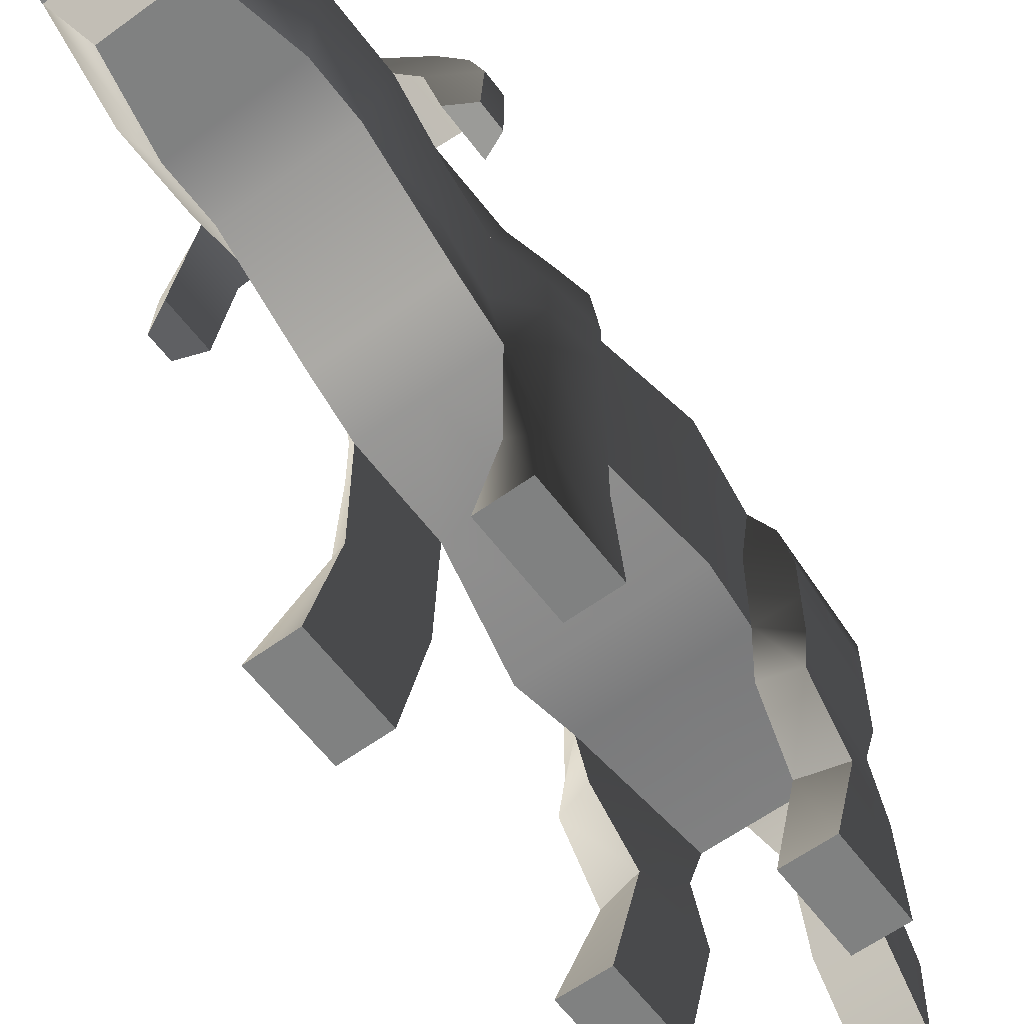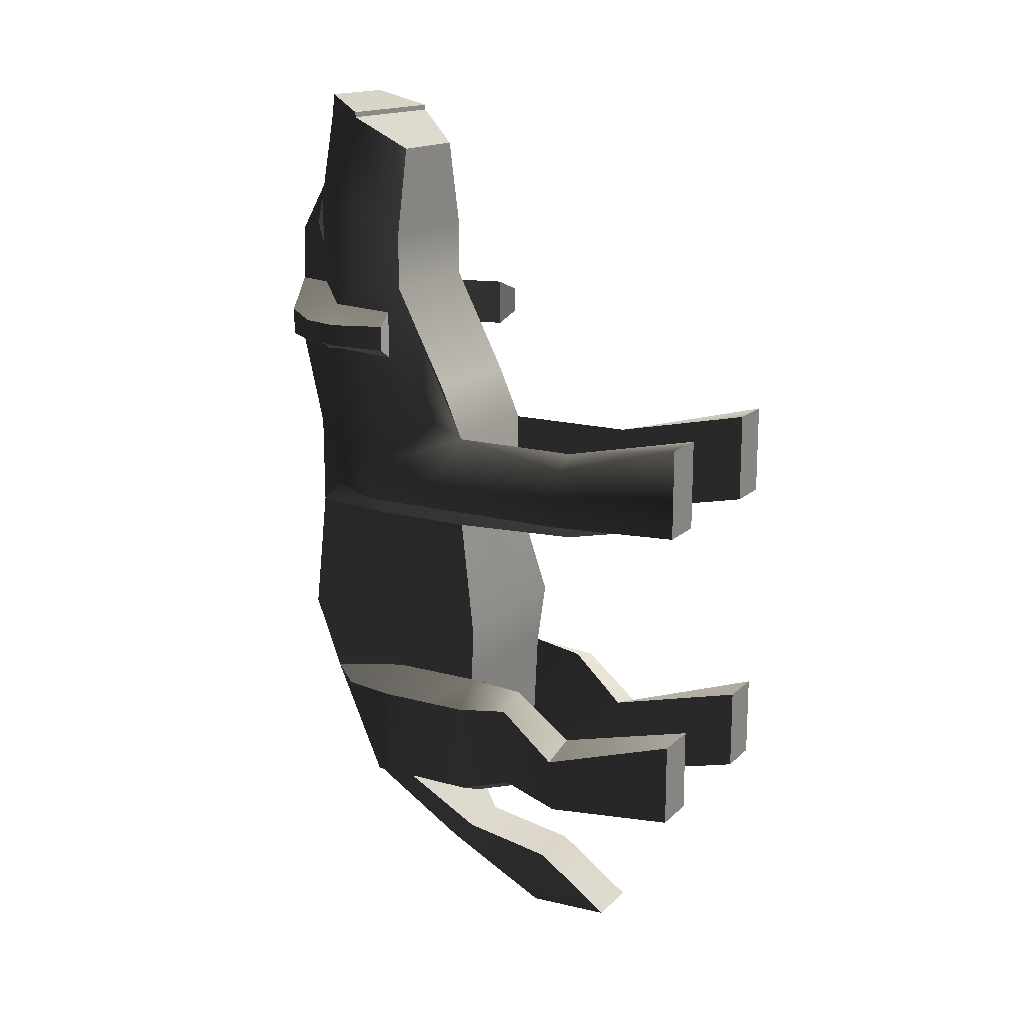
<metadata>
{"format":"obj","ext":"obj","renderer":"f3d","projection":"perspective","resolution":1024,"background":"white","views":[{"elev":-60.3,"azim":36.7,"up":"+Y"},{"elev":16.1,"azim":-60.4,"up":"+Z"}]}
</metadata>
<code>
g Dog
v -0.1641 1.303 1.476
v 0 1.303 1.476
v 0 1.303 1.143
v -0.233 1.303 1.143
v 0 1.303 0.9315
v -0.233 1.303 0.9315
v -0.233 1.105 0.5471
v 0 1.105 0.5471
v 0 1.019 0.3473
v -0.233 1.019 0.3473
v 0.233 1.105 0.5471
v 0.233 1.303 0.9315
v -0.1641 1.65 1.597
v -0.2261 1.658 1.324
v 0 1.65 1.324
v 0 1.65 1.597
v 0 1.803 1.143
v -0.1851 1.787 1.143
v 0 1.828 0.9315
v -0.1803 1.802 0.9315
v 0 1.828 0.6558
v -0.1939 1.816 0.752
v -0.3795 1.715 0.7372
v -0.3795 1.715 0.8372
v 0 1.691 0.3473
v -0.233 1.691 0.3473
v -0.4749 1.581 0.8177
v -0.4749 1.581 0.7389
v -0.5261 1.423 0.7389
v -0.5261 1.423 0.8192
v -0.5246 1.198 0.7389
v -0.5246 1.198 0.8323
v 0 1.691 0.01033
v -0.233 1.691 0.01033
v -0.3066 1.691 -0.42
v 0 1.691 -0.42
v -0.2799 1.606 -0.7083
v 0 1.606 -0.7083
v -0.233 1.444 -1.161
v 0 1.444 -1.161
v -0.3533 1.363 -1.106
v -0.3432 1.506 -0.7482
v -0.3533 1.293 -1.106
v -0.3836 1.293 -0.7482
v 0 1.143 -1.472
v -0.1021 1.143 -1.472
v 0 0.7419 -1.676
v -0.1021 0.7419 -1.676
v 0 0.5916 -1.67
v -0.1021 0.5916 -1.67
v 0 0.4251 -1.662
v -0.1021 0.4251 -1.662
v 0.1021 0.7419 -1.676
v 0.1021 0.5916 -1.67
v 0.233 1.444 -1.161
v 0.2799 1.606 -0.7083
v 0.3533 1.363 -1.106
v 0.3432 1.506 -0.7482
v 0.3533 1.293 -1.106
v 0.3836 1.293 -0.7482
v 0.3066 1.691 -0.42
v 0.233 1.691 0.01033
v 0.233 1.691 0.3473
v 0.1939 1.816 0.752
v 0.1021 1.143 -1.472
v -0.233 1.65 0.6558
v -0.3729 1.507 0.6954
v -0.3729 1.507 0.8734
v -0.2261 1.658 0.9315
v -0.4363 1.222 0.8734
v -0.4363 1.222 0.6954
v 0 1.65 1.597
v 0 1.64 1.676
v -0.1641 1.64 1.676
v -0.1641 1.65 1.597
v 0.1641 1.64 1.676
v 0.1641 1.65 1.597
v -0.2571 1.477 1.597
v -0.2571 1.477 1.617
v 0 1.477 1.617
v 0 1.477 1.597
v 0.2571 1.477 1.597
v 0.2571 1.477 1.617
v 0 1.019 0.3473
v 0 1.019 0.01033
v -0.233 1.019 -0.01049
v -0.233 1.019 0.3473
v 0 0.9254 -0.42
v -0.3066 0.9254 -0.42
v 0 0.9462 -0.6509
v -0.2799 0.9462 -0.6509
v 0 0.9462 -1.161
v -0.233 0.9462 -1.161
v 0.233 1.019 -0.01049
v 0.233 1.019 0.3473
v 0.2799 0.9462 -0.6509
v 0.233 0.9462 -1.161
v 0.3066 0.9254 -0.42
v -0.3836 1.12 -0.7482
v -0.3836 0.9462 -0.7482
v -0.3533 0.9462 -1.106
v -0.3533 1.12 -1.106
v -0.3836 1.293 -0.7482
v -0.3533 1.293 -1.106
v -0.3533 0.7372 -1.036
v -0.3836 0.7372 -0.715
v -0.3836 0.5282 -0.8901
v -0.3533 0.5282 -1.106
v -0.4045 0.005278 -1.021
v -0.4045 0.005278 -0.7105
v -0.233 0.005278 0.1242
v -0.4045 0.005278 0.1242
v -0.4045 0.005278 0.4611
v -0.233 0.005278 0.4611
v -0.2225 1.669 1.091
v -0.2342 1.68 1.149
v -0.2342 1.682 1.18
v -0.2216 1.672 1.279
v 0.1641 1.303 1.476
v 0.233 1.303 1.143
v 0 1.303 1.143
v 0 1.303 1.476
v 0 1.303 0.9315
v 0.233 1.303 0.9315
v 0.1641 1.65 1.597
v 0 1.65 1.597
v 0 1.65 1.324
v 0.2261 1.658 1.324
v 0.5261 1.423 0.7389
v 0.5261 1.423 0.8192
v 0.4749 1.581 0.8177
v 0.4749 1.581 0.7389
v 0.3795 1.715 0.7372
v 0.3795 1.715 0.8372
v 0.1803 1.802 0.9315
v 0.1939 1.816 0.752
v 0 1.828 0.6558
v 0 1.828 0.9315
v 0.1851 1.787 1.143
v 0 1.803 1.143
v 0.5246 1.198 0.7389
v 0.5246 1.198 0.8323
v 0.2261 1.658 1.324
v 0.1851 1.787 1.143
v 0.233 1.105 0.5471
v 0.233 1.019 0.3473
v 0 1.019 0.3473
v 0 1.105 0.5471
v 0.233 1.65 0.6558
v 0.2261 1.658 0.9315
v 0.3729 1.507 0.8734
v 0.3729 1.507 0.6954
v 0.4363 1.222 0.8734
v 0.4363 1.222 0.6954
v 0.3836 1.12 -0.7482
v 0.3533 1.12 -1.106
v 0.3533 0.9462 -1.106
v 0.3836 0.9462 -0.7482
v 0.3836 1.293 -0.7482
v 0.3533 1.293 -1.106
v 0.3533 0.7372 -1.036
v 0.3836 0.7372 -0.715
v 0.3836 0.5282 -0.8901
v 0.3533 0.5282 -1.106
v 0.4045 0.005278 -1.021
v 0.4045 0.005278 -0.7105
v 0.233 0.005278 0.1242
v 0.233 0.005278 0.4611
v 0.4045 0.005278 0.4611
v 0.4045 0.005278 0.1242
v 0.1021 0.4251 -1.662
v 0.2225 1.669 1.091
v 0.2216 1.672 1.279
v 0.2342 1.682 1.18
v 0.2342 1.68 1.149
v -0.1641 1.303 1.476
v -0.2571 1.477 1.597
v 0 1.477 1.597
v 0 1.303 1.476
v 0 0.9462 -1.161
v 0 1.12 -1.161
v -0.233 1.12 -1.161
v -0.233 0.9462 -1.161
v 0 1.293 -1.161
v -0.233 1.293 -1.161
v -0.3533 0.9462 -1.106
v -0.3533 1.12 -1.106
v -0.3533 1.293 -1.106
v -0.233 0.7372 -1.09
v -0.3533 0.7372 -1.036
v -0.3533 0.5282 -1.106
v -0.233 0.5282 -1.161
v -0.233 0.005278 -1.021
v -0.4045 0.005278 -1.021
v -0.2261 1.658 0.9315
v -0.3729 1.507 0.8734
v -0.3795 1.715 0.8372
v -0.1803 1.802 0.9315
v -0.5261 1.423 0.8192
v -0.4749 1.581 0.8177
v -0.5246 1.198 0.8323
v -0.4363 1.222 0.8734
v -0.1939 1.816 0.752
v -0.3795 1.715 0.7372
v -0.3729 1.507 0.6954
v -0.233 1.65 0.6558
v -0.4749 1.581 0.7389
v -0.5261 1.423 0.7389
v -0.4363 1.222 0.6954
v -0.5246 1.198 0.7389
v 0 1.477 1.617
v -0.2571 1.477 1.617
v -0.1641 1.64 1.676
v 0 1.64 1.676
v -0.233 1.225 -0.01049
v -0.233 1.019 -0.01049
v -0.3066 0.9254 -0.42
v -0.3066 1.225 -0.42
v -0.233 1.398 -0.01049
v -0.3066 1.398 -0.42
v -0.2799 0.9462 -0.6509
v -0.2799 1.12 -0.6509
v -0.2799 1.293 -0.6509
v -0.233 1.691 0.01033
v -0.233 1.398 -0.01049
v -0.3066 1.398 -0.42
v -0.3066 1.691 -0.42
v -0.2799 1.293 -0.6509
v -0.2799 1.606 -0.7083
v -0.233 1.444 -1.161
v -0.3533 1.363 -1.106
v -0.3533 1.293 -1.106
v -0.233 1.293 -1.161
v -0.233 0.5282 -0.8502
v -0.233 0.005278 -0.7105
v -0.4045 0.005278 -0.7105
v -0.3836 0.5282 -0.8901
v 0.1641 1.303 1.476
v 0 1.303 1.476
v 0 1.477 1.597
v 0.2571 1.477 1.597
v 0 0.9462 -1.161
v 0.233 0.9462 -1.161
v 0.233 1.12 -1.161
v 0 1.12 -1.161
v 0 1.293 -1.161
v 0.233 1.293 -1.161
v 0.3533 0.9462 -1.106
v 0.3533 1.12 -1.106
v 0.3533 1.293 -1.106
v 0.233 0.7372 -1.09
v 0.3533 0.7372 -1.036
v 0.3533 0.5282 -1.106
v 0.233 0.5282 -1.161
v 0.233 0.005278 -1.021
v 0.4045 0.005278 -1.021
v 0.2261 1.658 0.9315
v 0.1803 1.802 0.9315
v 0.3795 1.715 0.8372
v 0.3729 1.507 0.8734
v 0.5261 1.423 0.8192
v 0.4749 1.581 0.8177
v 0.5246 1.198 0.8323
v 0.4363 1.222 0.8734
v 0.1939 1.816 0.752
v 0.233 1.65 0.6558
v 0.3729 1.507 0.6954
v 0.3795 1.715 0.7372
v 0.4749 1.581 0.7389
v 0.5261 1.423 0.7389
v 0.4363 1.222 0.6954
v 0.5246 1.198 0.7389
v 0 1.477 1.617
v 0 1.64 1.676
v 0.1641 1.64 1.676
v 0.2571 1.477 1.617
v 0.233 1.225 -0.01049
v 0.3066 1.225 -0.42
v 0.3066 0.9254 -0.42
v 0.233 1.019 -0.01049
v 0.233 1.398 -0.01049
v 0.3066 1.398 -0.42
v 0.2799 0.9462 -0.6509
v 0.2799 1.12 -0.6509
v 0.2799 1.293 -0.6509
v 0.233 1.691 0.01033
v 0.3066 1.691 -0.42
v 0.3066 1.398 -0.42
v 0.233 1.398 -0.01049
v 0.2799 1.293 -0.6509
v 0.2799 1.606 -0.7083
v 0.233 1.444 -1.161
v 0.233 1.293 -1.161
v 0.3533 1.293 -1.106
v 0.3533 1.363 -1.106
v 0.233 0.5282 -0.8502
v 0.3836 0.5282 -0.8901
v 0.4045 0.005278 -0.7105
v 0.233 0.005278 -0.7105
v -0.233 1.303 0.6558
v -0.2789 1.477 0.6558
v -0.3259 1.477 0.9315
v -0.233 1.303 0.9315
v -0.3259 1.477 1.234
v -0.233 1.303 1.143
v -0.2571 1.477 1.597
v -0.1641 1.303 1.476
v -0.233 1.65 0.6558
v -0.2261 1.658 0.9315
v -0.2261 1.658 1.324
v -0.1641 1.65 1.597
v -0.2342 1.68 1.149
v -0.2342 1.723 1.15
v -0.2342 1.723 1.179
v -0.2342 1.682 1.18
v -0.2216 1.672 1.279
v -0.1958 1.753 1.183
v -0.2261 1.658 1.324
v -0.1851 1.787 1.143
v -0.1958 1.753 1.093
v -0.1803 1.802 0.9315
v -0.2225 1.669 1.091
v -0.2261 1.658 0.9315
v -0.233 1.303 0.6558
v -0.233 1.019 0.3473
v -0.233 1.17 0.4164
v -0.2789 1.477 0.6558
v -0.2662 1.417 0.4381
v -0.233 1.65 0.6558
v -0.3189 1.225 0.2754
v -0.3189 1.019 0.2754
v -0.3453 1.225 0.07887
v -0.3453 1.019 0.07887
v -0.3453 1.398 0.07887
v -0.3189 1.398 0.2754
v -0.3189 0.5282 0.3011
v -0.233 0.5282 0.3473
v -0.3453 0.5282 0.07887
v -0.4045 0.005278 0.4611
v -0.233 0.005278 0.4611
v -0.4045 0.005278 0.1242
v -0.233 1.65 0.6558
v -0.2662 1.417 0.4381
v -0.233 1.691 0.3473
v -0.1939 1.816 0.752
v -0.3189 1.529 0.2439
v -0.3189 1.398 0.2754
v -0.3453 1.531 0.1227
v -0.3453 1.398 0.07887
v -0.233 1.691 0.01033
v -0.233 1.303 0.9315
v -0.233 1.105 0.5471
v -0.233 1.019 0.3473
v -0.233 1.303 0.6558
v -0.4363 1.222 0.8734
v -0.4363 1.222 0.6954
v -0.5246 1.198 0.7389
v -0.5246 1.198 0.8323
v -0.1641 1.65 1.597
v -0.1641 1.64 1.676
v -0.2571 1.477 1.617
v -0.2571 1.477 1.597
v -0.233 0.005278 -1.021
v -0.4045 0.005278 -1.021
v -0.4045 0.005278 -0.7105
v -0.233 0.005278 -0.7105
v -0.2799 0.9462 -0.6509
v -0.3836 0.9462 -0.7482
v -0.3836 1.12 -0.7482
v -0.2799 1.12 -0.6509
v -0.3836 1.293 -0.7482
v -0.2799 1.293 -0.6509
v -0.3836 0.7372 -0.715
v -0.2564 0.7372 -0.6752
v -0.233 0.5282 -0.8502
v -0.3836 0.5282 -0.8901
v -0.2799 1.293 -0.6509
v -0.3836 1.293 -0.7482
v -0.3432 1.506 -0.7482
v -0.2799 1.606 -0.7083
v 0 1.293 -1.161
v 0 1.059 -1.406
v -0.1021 1.059 -1.406
v -0.233 1.293 -1.161
v -0.1021 0.7079 -1.465
v 0 0.7079 -1.465
v -0.1021 0.4251 -1.662
v 0 0.4251 -1.662
v 0.1021 1.059 -1.406
v 0.233 1.293 -1.161
v 0.1021 0.4251 -1.662
v 0.1021 0.7079 -1.465
v 0.233 1.303 0.6558
v 0.233 1.303 0.9315
v 0.3259 1.477 0.9315
v 0.2789 1.477 0.6558
v 0.3259 1.477 1.234
v 0.233 1.303 1.143
v 0.2571 1.477 1.597
v 0.1641 1.303 1.476
v 0.233 1.65 0.6558
v 0.2261 1.658 0.9315
v 0.2261 1.658 1.324
v 0.1641 1.65 1.597
v 0.2342 1.68 1.149
v 0.2342 1.682 1.18
v 0.2342 1.723 1.179
v 0.2342 1.723 1.15
v 0.2216 1.672 1.279
v 0.1958 1.753 1.183
v 0.2261 1.658 1.324
v 0.1851 1.787 1.143
v 0.1958 1.753 1.093
v 0.1803 1.802 0.9315
v 0.2225 1.669 1.091
v 0.2261 1.658 0.9315
v 0.233 1.303 0.6558
v 0.2789 1.477 0.6558
v 0.233 1.17 0.4164
v 0.233 1.019 0.3473
v 0.2662 1.417 0.4381
v 0.233 1.65 0.6558
v 0.3189 1.225 0.2754
v 0.3189 1.019 0.2754
v 0.3453 1.225 0.07887
v 0.3453 1.019 0.07887
v 0.3453 1.398 0.07887
v 0.3189 1.398 0.2754
v 0.3189 0.5282 0.3011
v 0.233 0.5282 0.3473
v 0.3453 0.5282 0.07887
v 0.4045 0.005278 0.4611
v 0.233 0.005278 0.4611
v 0.4045 0.005278 0.1242
v 0.233 1.65 0.6558
v 0.1939 1.816 0.752
v 0.233 1.691 0.3473
v 0.2662 1.417 0.4381
v 0.3189 1.529 0.2439
v 0.3189 1.398 0.2754
v 0.3453 1.531 0.1227
v 0.3453 1.398 0.07887
v 0.233 1.691 0.01033
v 0.233 1.303 0.9315
v 0.233 1.303 0.6558
v 0.233 1.019 0.3473
v 0.233 1.105 0.5471
v 0.4363 1.222 0.8734
v 0.5246 1.198 0.8323
v 0.5246 1.198 0.7389
v 0.4363 1.222 0.6954
v 0.1641 1.65 1.597
v 0.2571 1.477 1.597
v 0.2571 1.477 1.617
v 0.1641 1.64 1.676
v 0.233 0.005278 -1.021
v 0.233 0.005278 -0.7105
v 0.4045 0.005278 -0.7105
v 0.4045 0.005278 -1.021
v 0.2799 0.9462 -0.6509
v 0.2799 1.12 -0.6509
v 0.3836 1.12 -0.7482
v 0.3836 0.9462 -0.7482
v 0.3836 1.293 -0.7482
v 0.2799 1.293 -0.6509
v 0.3836 0.7372 -0.715
v 0.2564 0.7372 -0.6752
v 0.233 0.5282 -0.8502
v 0.3836 0.5282 -0.8901
v 0.2799 1.293 -0.6509
v 0.2799 1.606 -0.7083
v 0.3432 1.506 -0.7482
v 0.3836 1.293 -0.7482
v -0.233 1.691 0.01033
v -0.3453 1.531 0.1227
v -0.3453 1.398 0.07887
v -0.233 1.398 -0.01049
v -0.233 1.398 -0.01049
v -0.3453 1.398 0.07887
v -0.3453 1.225 0.07887
v -0.233 1.225 -0.01049
v -0.3453 1.019 0.07887
v -0.233 1.019 -0.01049
v -0.233 0.5282 0.01033
v -0.3453 0.5282 0.07887
v -0.233 0.005278 0.1242
v -0.4045 0.005278 0.1242
v -0.233 0.9462 -1.161
v -0.233 0.7372 -1.09
v -0.2564 0.7372 -0.6752
v -0.2799 0.9462 -0.6509
v -0.233 0.5282 -1.161
v -0.233 0.5282 -0.8502
v -0.233 0.005278 -0.7105
v -0.233 0.005278 -1.021
v -0.233 1.293 -1.161
v -0.1021 1.059 -1.406
v -0.1021 1.143 -1.472
v -0.233 1.444 -1.161
v -0.1021 0.7419 -1.676
v -0.1021 0.5916 -1.67
v -0.1021 0.4251 -1.662
v -0.1021 0.7079 -1.465
v 0.233 1.691 0.01033
v 0.233 1.398 -0.01049
v 0.3453 1.398 0.07887
v 0.3453 1.531 0.1227
v 0.233 1.398 -0.01049
v 0.233 1.225 -0.01049
v 0.3453 1.225 0.07887
v 0.3453 1.398 0.07887
v 0.3453 1.019 0.07887
v 0.233 1.019 -0.01049
v 0.233 0.5282 0.01033
v 0.3453 0.5282 0.07887
v 0.233 0.005278 0.1242
v 0.4045 0.005278 0.1242
v 0.233 0.9462 -1.161
v 0.2799 0.9462 -0.6509
v 0.2564 0.7372 -0.6752
v 0.233 0.7372 -1.09
v 0.233 0.5282 -1.161
v 0.233 0.5282 -0.8502
v 0.233 0.005278 -0.7105
v 0.233 0.005278 -1.021
v 0.233 1.293 -1.161
v 0.233 1.444 -1.161
v 0.1021 1.143 -1.472
v 0.1021 1.059 -1.406
v 0.1021 0.7419 -1.676
v 0.1021 0.5916 -1.67
v 0.1021 0.4251 -1.662
v 0.1021 0.7079 -1.465
v -0.233 1.019 -0.01049
v -0.233 0.5282 0.01033
v -0.233 0.5282 0.3473
v -0.233 1.019 0.3473
v -0.233 0.005278 0.4611
v -0.233 0.005278 0.1242
v 0.233 1.019 -0.01049
v 0.233 1.019 0.3473
v 0.233 0.5282 0.3473
v 0.233 0.5282 0.01033
v 0.233 0.005278 0.4611
v 0.233 0.005278 0.1242
f 1 2 3
f 1 3 4
f 4 3 5
f 4 5 6
f 5 7 6
f 5 8 7
f 7 8 9
f 7 9 10
f 5 11 8
f 5 12 11
f 13 14 15
f 13 15 16
f 14 17 15
f 14 18 17
f 19 17 18
f 19 18 20
f 21 19 20
f 21 20 22
f 20 23 22
f 20 24 23
f 22 25 21
f 22 26 25
f 23 24 27
f 23 27 28
f 29 28 27
f 29 27 30
f 30 31 29
f 30 32 31
f 26 33 25
f 26 34 33
f 33 34 35
f 33 35 36
f 36 35 37
f 36 37 38
f 38 37 39
f 38 39 40
f 37 41 39
f 37 42 41
f 42 43 41
f 42 44 43
f 39 45 40
f 39 46 45
f 46 47 45
f 46 48 47
f 49 47 48
f 49 48 50
f 50 51 49
f 50 52 51
f 49 53 47
f 49 54 53
f 54 49 51
f 55 40 45
f 38 40 55
f 38 55 56
f 56 55 57
f 56 57 58
f 58 57 59
f 58 59 60
f 36 38 56
f 36 56 61
f 33 36 61
f 33 61 62
f 63 33 62
f 63 25 33
f 64 25 63
f 64 21 25
f 55 45 65
f 65 45 47
f 65 47 53
f 66 67 68
f 66 68 69
f 67 70 68
f 67 71 70
f 72 73 74
f 72 74 75
f 72 76 73
f 72 77 76
f 78 79 80
f 78 80 81
f 82 81 80
f 82 80 83
f 84 85 86
f 84 86 87
f 86 85 88
f 86 88 89
f 89 88 90
f 89 90 91
f 91 90 92
f 91 92 93
f 84 94 85
f 94 88 85
f 84 95 94
f 96 92 90
f 96 97 92
f 94 98 88
f 98 96 90
f 98 90 88
f 99 100 101
f 99 101 102
f 103 99 102
f 103 102 104
f 100 105 101
f 100 106 105
f 105 106 107
f 105 107 108
f 107 109 108
f 107 110 109
f 111 112 113
f 111 113 114
f 115 116 117
f 115 117 118
f 119 120 121
f 119 121 122
f 120 123 121
f 120 124 123
f 125 126 127
f 125 127 128
f 129 130 131
f 129 131 132
f 133 132 131
f 133 131 134
f 135 133 134
f 135 136 133
f 137 136 135
f 137 135 138
f 138 135 139
f 138 139 140
f 130 129 141
f 130 141 142
f 143 15 17
f 143 17 144
f 145 146 147
f 145 147 148
f 149 150 151
f 149 151 152
f 152 151 153
f 152 153 154
f 155 156 157
f 155 157 158
f 159 156 155
f 159 160 156
f 158 157 161
f 158 161 162
f 161 163 162
f 161 164 163
f 163 164 165
f 163 165 166
f 167 168 169
f 167 169 170
f 54 51 171
f 172 173 174
f 172 174 175
f 176 177 178
f 176 178 179
f 180 181 182
f 180 182 183
f 182 181 184
f 182 184 185
f 182 186 183
f 182 187 186
f 185 187 182
f 185 188 187
f 186 189 183
f 186 190 189
f 189 190 191
f 189 191 192
f 191 193 192
f 191 194 193
f 195 196 197
f 195 197 198
f 197 196 199
f 197 199 200
f 196 201 199
f 196 202 201
f 203 204 205
f 203 205 206
f 205 204 207
f 205 207 208
f 208 209 205
f 208 210 209
f 211 212 213
f 211 213 214
f 215 216 217
f 215 217 218
f 219 215 218
f 219 218 220
f 218 217 221
f 218 221 222
f 220 218 222
f 220 222 223
f 224 225 226
f 224 226 227
f 227 226 228
f 227 228 229
f 230 231 232
f 230 232 233
f 234 235 236
f 234 236 237
f 238 239 240
f 238 240 241
f 242 243 244
f 242 244 245
f 244 246 245
f 244 247 246
f 244 243 248
f 244 248 249
f 247 244 249
f 247 249 250
f 248 243 251
f 248 251 252
f 251 253 252
f 251 254 253
f 253 254 255
f 253 255 256
f 257 258 259
f 257 259 260
f 259 261 260
f 259 262 261
f 260 261 263
f 260 263 264
f 265 266 267
f 265 267 268
f 267 269 268
f 267 270 269
f 270 267 271
f 270 271 272
f 273 274 275
f 273 275 276
f 277 278 279
f 277 279 280
f 281 278 277
f 281 282 278
f 278 283 279
f 278 284 283
f 282 284 278
f 282 285 284
f 286 287 288
f 286 288 289
f 287 290 288
f 287 291 290
f 292 293 294
f 292 294 295
f 296 297 298
f 296 298 299
f 300 301 302
f 300 302 303
f 303 302 304
f 303 304 305
f 305 304 306
f 305 306 307
f 302 301 308
f 302 308 309
f 304 302 309
f 306 304 310
f 304 309 310
f 306 310 311
f 312 313 314
f 312 314 315
f 316 315 314
f 316 314 317
f 317 314 313
f 318 316 317
f 318 317 319
f 319 317 320
f 317 313 320
f 320 313 312
f 319 320 321
f 321 320 322
f 320 312 322
f 321 322 323
f 323 322 316
f 323 316 318
f 324 325 326
f 324 326 327
f 327 326 328
f 327 328 329
f 325 330 326
f 325 331 330
f 331 332 330
f 331 333 332
f 330 332 334
f 330 334 335
f 326 330 335
f 326 335 328
f 325 336 331
f 325 337 336
f 331 336 338
f 331 338 333
f 337 339 336
f 337 340 339
f 336 339 341
f 336 341 338
f 342 343 344
f 342 344 345
f 343 346 344
f 343 347 346
f 347 348 346
f 344 346 348
f 347 349 348
f 344 348 350
f 351 352 353
f 351 353 354
f 355 356 357
f 355 357 358
f 359 360 361
f 359 361 362
f 363 364 365
f 363 365 366
f 367 368 369
f 367 369 370
f 370 369 371
f 370 371 372
f 367 373 368
f 367 374 373
f 373 374 375
f 373 375 376
f 377 378 379
f 377 379 380
f 381 382 383
f 381 383 384
f 382 385 383
f 382 386 385
f 386 387 385
f 386 388 387
f 381 389 382
f 381 390 389
f 386 391 388
f 386 392 391
f 382 389 392
f 382 392 386
f 393 394 395
f 393 395 396
f 394 397 395
f 394 398 397
f 398 399 397
f 398 400 399
f 395 401 396
f 395 402 401
f 397 402 395
f 399 403 397
f 397 403 402
f 399 404 403
f 405 406 407
f 405 407 408
f 409 407 406
f 409 410 407
f 410 408 407
f 411 410 409
f 411 412 410
f 412 413 410
f 410 413 408
f 413 405 408
f 412 414 413
f 414 415 413
f 413 415 405
f 414 416 415
f 416 411 409
f 416 409 415
f 417 418 419
f 417 419 420
f 418 421 419
f 418 422 421
f 420 419 423
f 420 423 424
f 424 423 425
f 424 425 426
f 423 427 425
f 423 428 427
f 419 421 428
f 419 428 423
f 420 424 429
f 420 429 430
f 424 426 431
f 424 431 429
f 430 429 432
f 430 432 433
f 429 431 434
f 429 434 432
f 435 436 437
f 435 437 438
f 438 437 439
f 438 439 440
f 440 439 441
f 437 441 439
f 440 441 442
f 437 443 441
f 444 445 446
f 444 446 447
f 448 449 450
f 448 450 451
f 452 453 454
f 452 454 455
f 456 457 458
f 456 458 459
f 460 461 462
f 460 462 463
f 461 464 462
f 461 465 464
f 460 463 466
f 460 466 467
f 466 468 467
f 466 469 468
f 470 471 472
f 470 472 473
f 474 475 476
f 474 476 477
f 478 479 480
f 478 480 481
f 481 480 482
f 481 482 483
f 482 484 483
f 482 485 484
f 485 486 484
f 485 487 486
f 488 489 490
f 488 490 491
f 490 489 492
f 490 492 493
f 492 494 493
f 492 495 494
f 496 497 498
f 496 498 499
f 497 500 498
f 497 501 500
f 497 502 501
f 497 503 502
f 504 505 506
f 504 506 507
f 508 509 510
f 508 510 511
f 509 512 510
f 509 513 512
f 512 513 514
f 512 514 515
f 515 514 516
f 515 516 517
f 518 519 520
f 518 520 521
f 520 522 521
f 520 523 522
f 522 523 524
f 522 524 525
f 526 527 528
f 526 528 529
f 529 528 530
f 529 530 531
f 529 531 532
f 529 532 533
f 534 535 536
f 534 536 537
f 535 538 536
f 535 539 538
f 540 541 542
f 540 542 543
f 543 542 544
f 543 544 545

</code>
